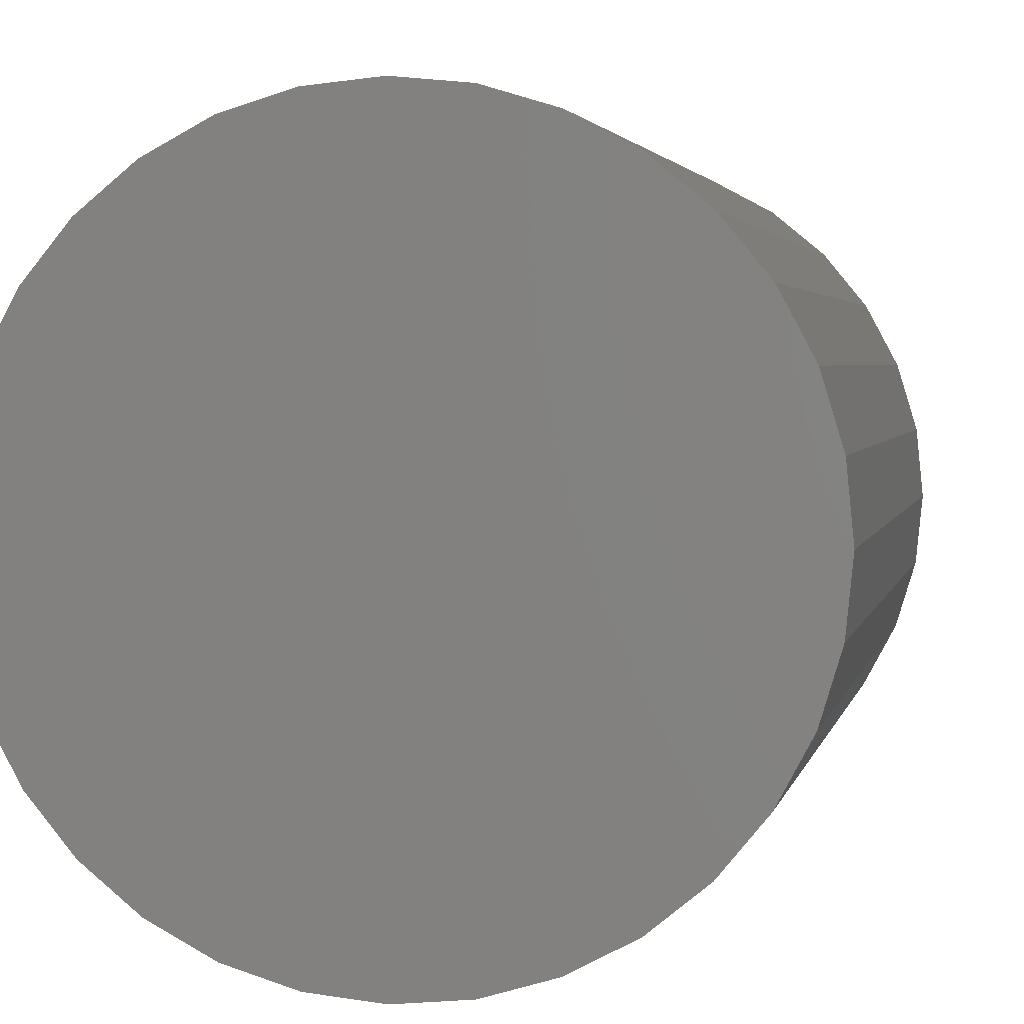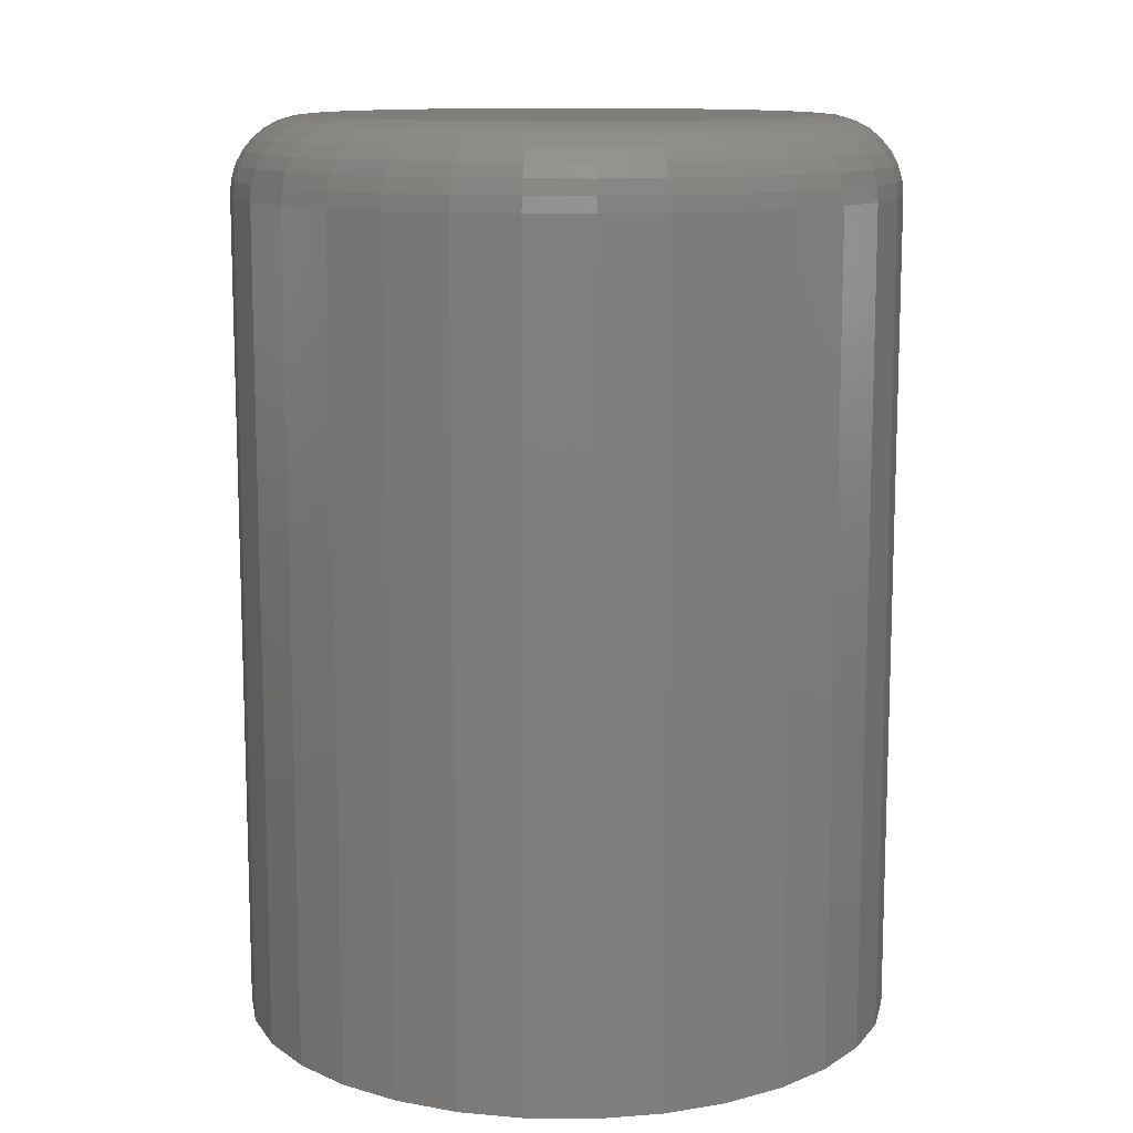
<metadata>
{"format":"stl","ext":"stl","renderer":"f3d","projection":"perspective","resolution":1024,"background":"white","views":[{"elev":2.9,"azim":11.2,"up":"+Z"},{"elev":11.7,"azim":-105.8,"up":"+Y"}]}
</metadata>
<code>
# stl→obj: 320 verts, 636 faces
v 0.006743 1.512e-17 0.2042
v 0.04658 1.733e-17 0.2003
v -0.03309 1.291e-17 0.2003
v -0.0714 1.078e-17 0.1887
v 0.08489 1.946e-17 0.1887
v 0.04658 1.733e-17 -0.2003
v -0.03309 1.291e-17 -0.2003
v 0.08489 1.946e-17 -0.1887
v 0.006743 1.512e-17 -0.2042
v -0.0714 1.078e-17 -0.1887
v -0.1067 8.822e-18 -0.1698
v 0.1202 2.142e-17 -0.1698
v -0.1376 7.104e-18 -0.1444
v 0.1511 2.313e-17 -0.1444
v -0.163 5.695e-18 -0.1134
v 0.1765 2.454e-17 -0.1134
v -0.1819 4.647e-18 -0.07814
v 0.1954 2.559e-17 -0.07814
v -0.1935 4.002e-18 -0.03984
v 0.207 2.624e-17 -0.03984
v -0.1975 3.784e-18 4.686e-18
v 0.2109 2.645e-17 -2.767e-16
v -0.1935 4.002e-18 0.03984
v 0.207 2.624e-17 0.03984
v -0.1819 4.647e-18 0.07814
v 0.1954 2.559e-17 0.07814
v -0.163 5.695e-18 0.1134
v 0.1765 2.454e-17 0.1134
v -0.1376 7.104e-18 0.1444
v 0.1511 2.313e-17 0.1444
v -0.1067 8.822e-18 0.1698
v 0.1202 2.142e-17 0.1698
v 0.2734 -0.0625 -6.374e-16
v 0.2734 -0.7344 1.385e-16
v 0.2683 -0.0625 -0.05203
v 0.2683 -0.7344 -0.05203
v 0.2531 -0.0625 -0.1021
v 0.2531 -0.7344 -0.1021
v 0.2285 -0.0625 -0.1482
v 0.2285 -0.7344 -0.1482
v 0.1953 -0.0625 -0.1886
v 0.1953 -0.7344 -0.1886
v 0.1549 -0.0625 -0.2217
v 0.1549 -0.7344 -0.2217
v 0.1088 -0.0625 -0.2464
v 0.1088 -0.7344 -0.2464
v 0.05877 -0.0625 -0.2616
v 0.05877 -0.7344 -0.2616
v 0.006743 -0.0625 -0.2667
v 0.006743 -0.7344 -0.2667
v -0.04529 -0.0625 -0.2616
v -0.04529 -0.7344 -0.2616
v -0.09532 -0.0625 -0.2464
v -0.09532 -0.7344 -0.2464
v -0.1414 -0.0625 -0.2217
v -0.1414 -0.7344 -0.2217
v -0.1818 -0.0625 -0.1886
v -0.1818 -0.7344 -0.1886
v -0.215 -0.0625 -0.1482
v -0.215 -0.7344 -0.1482
v -0.2396 -0.0625 -0.1021
v -0.2396 -0.7344 -0.1021
v -0.2548 -0.0625 -0.05203
v -0.2548 -0.7344 -0.05203
v -0.26 -0.0625 9.763e-17
v -0.26 -0.7344 9.763e-17
v -0.2548 -0.0625 0.05203
v -0.2548 -0.7344 0.05203
v -0.2396 -0.0625 0.1021
v -0.2396 -0.7344 0.1021
v -0.215 -0.0625 0.1482
v -0.215 -0.7344 0.1482
v -0.1818 -0.0625 0.1886
v -0.1818 -0.7344 0.1886
v -0.1414 -0.0625 0.2217
v -0.1414 -0.7344 0.2217
v -0.09532 -0.0625 0.2464
v -0.09532 -0.7344 0.2464
v -0.04529 -0.0625 0.2616
v -0.04529 -0.7344 0.2616
v 0.006743 -0.0625 0.2667
v 0.006743 -0.7344 0.2667
v 0.05877 -0.0625 0.2616
v 0.05877 -0.7344 0.2616
v 0.1088 -0.0625 0.2464
v 0.1088 -0.7344 0.2464
v 0.1549 -0.0625 0.2217
v 0.1549 -0.7344 0.2217
v 0.1953 -0.0625 0.1886
v 0.1953 -0.7344 0.1886
v 0.2285 -0.0625 0.1482
v 0.2285 -0.7344 0.1482
v 0.2531 -0.0625 0.1021
v 0.2531 -0.7344 0.1021
v 0.2683 -0.0625 0.05203
v 0.2683 -0.7344 0.05203
v -0.2587 -0.05031 4.163e-17
v -0.2536 -0.05031 0.0518
v -0.2552 -0.03858 4.163e-17
v -0.2502 -0.03858 0.0511
v -0.2494 -0.02778 4.163e-17
v -0.2445 -0.02778 0.04997
v -0.2416 -0.01831 4.163e-17
v -0.2369 -0.01831 0.04846
v -0.2322 -0.01053 2.776e-17
v -0.2276 -0.01053 0.04661
v -0.2214 -0.004758 4.163e-17
v -0.217 -0.004758 0.0445
v -0.2096 -0.001201 2.776e-17
v -0.2055 -0.001201 0.04222
v 0.2671 -0.05031 0.0518
v 0.2722 -0.05031 -6.384e-16
v 0.2636 -0.03858 0.0511
v 0.2687 -0.03858 -6.245e-16
v 0.258 -0.02778 0.04997
v 0.2629 -0.02778 -5.967e-16
v 0.2504 -0.01831 0.04846
v 0.2551 -0.01831 -5.967e-16
v 0.2411 -0.01053 0.04661
v 0.2457 -0.01053 -5.69e-16
v 0.2305 -0.004758 0.0445
v 0.2349 -0.004758 -5.412e-16
v 0.219 -0.001201 0.04222
v 0.2231 -0.001201 -5.135e-16
v 0.252 -0.05031 0.1016
v 0.2487 -0.03858 0.1002
v 0.2434 -0.02778 0.09803
v 0.2362 -0.01831 0.09505
v 0.2275 -0.01053 0.09143
v 0.2175 -0.004758 0.08729
v 0.2067 -0.001201 0.08281
v 0.2275 -0.05031 0.1475
v 0.2245 -0.03858 0.1455
v 0.2197 -0.02778 0.1423
v 0.2133 -0.01831 0.138
v 0.2054 -0.01053 0.1327
v 0.1964 -0.004758 0.1267
v 0.1867 -0.001201 0.1202
v 0.1945 -0.05031 0.1877
v 0.192 -0.03858 0.1852
v 0.1879 -0.02778 0.1811
v 0.1824 -0.01831 0.1756
v 0.1757 -0.01053 0.1689
v 0.168 -0.004758 0.1613
v 0.1598 -0.001201 0.153
v 0.1542 -0.05031 0.2207
v 0.1523 -0.03858 0.2178
v 0.1491 -0.02778 0.213
v 0.1447 -0.01831 0.2065
v 0.1395 -0.01053 0.1987
v 0.1335 -0.004758 0.1897
v 0.127 -0.001201 0.1799
v 0.1083 -0.05031 0.2453
v 0.107 -0.03858 0.242
v 0.1048 -0.02778 0.2367
v 0.1018 -0.01831 0.2295
v 0.09817 -0.01053 0.2207
v 0.09404 -0.004758 0.2107
v 0.08955 -0.001201 0.1999
v 0.05854 -0.05031 0.2604
v 0.05784 -0.03858 0.2569
v 0.05672 -0.02778 0.2512
v 0.0552 -0.01831 0.2436
v 0.05335 -0.01053 0.2343
v 0.05125 -0.004758 0.2237
v 0.04896 -0.001201 0.2122
v 0.006743 -0.05031 0.2655
v 0.006743 -0.03858 0.2619
v 0.006743 -0.02778 0.2562
v 0.006743 -0.01831 0.2484
v 0.006743 -0.01053 0.2389
v 0.006743 -0.004758 0.2281
v 0.006743 -0.001201 0.2164
v -0.04505 -0.05031 0.2604
v -0.04436 -0.03858 0.2569
v -0.04323 -0.02778 0.2512
v -0.04171 -0.01831 0.2436
v -0.03987 -0.01053 0.2343
v -0.03776 -0.004758 0.2237
v -0.03547 -0.001201 0.2122
v -0.09486 -0.05031 0.2453
v -0.0935 -0.03858 0.242
v -0.09129 -0.02778 0.2367
v -0.08831 -0.01831 0.2295
v -0.08469 -0.01053 0.2207
v -0.08055 -0.004758 0.2107
v -0.07606 -0.001201 0.1999
v -0.1408 -0.05031 0.2207
v -0.1388 -0.03858 0.2178
v -0.1356 -0.02778 0.213
v -0.1313 -0.01831 0.2065
v -0.126 -0.01053 0.1987
v -0.12 -0.004758 0.1897
v -0.1135 -0.001201 0.1799
v -0.181 -0.05031 0.1877
v -0.1785 -0.03858 0.1852
v -0.1744 -0.02778 0.1811
v -0.1689 -0.01831 0.1756
v -0.1622 -0.01053 0.1689
v -0.1546 -0.004758 0.1613
v -0.1463 -0.001201 0.153
v -0.214 -0.05031 0.1475
v -0.211 -0.03858 0.1455
v -0.2062 -0.02778 0.1423
v -0.1998 -0.01831 0.138
v -0.1919 -0.01053 0.1327
v -0.1829 -0.004758 0.1267
v -0.1732 -0.001201 0.1202
v -0.2385 -0.05031 0.1016
v -0.2353 -0.03858 0.1002
v -0.2299 -0.02778 0.09803
v -0.2227 -0.01831 0.09505
v -0.214 -0.01053 0.09143
v -0.204 -0.004758 0.08729
v -0.1932 -0.001201 0.08281
v 0.2671 -0.05031 -0.0518
v 0.2636 -0.03858 -0.0511
v 0.258 -0.02778 -0.04997
v 0.2504 -0.01831 -0.04846
v 0.2411 -0.01053 -0.04661
v 0.2305 -0.004758 -0.0445
v 0.219 -0.001201 -0.04222
v -0.2536 -0.05031 -0.0518
v -0.2502 -0.03858 -0.0511
v -0.2445 -0.02778 -0.04997
v -0.2369 -0.01831 -0.04846
v -0.2276 -0.01053 -0.04661
v -0.217 -0.004758 -0.0445
v -0.2055 -0.001201 -0.04222
v -0.2385 -0.05031 -0.1016
v -0.2353 -0.03858 -0.1002
v -0.2299 -0.02778 -0.09803
v -0.2227 -0.01831 -0.09505
v -0.214 -0.01053 -0.09143
v -0.204 -0.004758 -0.08729
v -0.1932 -0.001201 -0.08281
v -0.214 -0.05031 -0.1475
v -0.211 -0.03858 -0.1455
v -0.2062 -0.02778 -0.1423
v -0.1998 -0.01831 -0.138
v -0.1919 -0.01053 -0.1327
v -0.1829 -0.004758 -0.1267
v -0.1732 -0.001201 -0.1202
v -0.181 -0.05031 -0.1877
v -0.1785 -0.03858 -0.1852
v -0.1744 -0.02778 -0.1811
v -0.1689 -0.01831 -0.1756
v -0.1622 -0.01053 -0.1689
v -0.1546 -0.004758 -0.1613
v -0.1463 -0.001201 -0.153
v -0.1408 -0.05031 -0.2207
v -0.1388 -0.03858 -0.2178
v -0.1356 -0.02778 -0.213
v -0.1313 -0.01831 -0.2065
v -0.126 -0.01053 -0.1987
v -0.12 -0.004758 -0.1897
v -0.1135 -0.001201 -0.1799
v -0.09486 -0.05031 -0.2453
v -0.0935 -0.03858 -0.242
v -0.09129 -0.02778 -0.2367
v -0.08831 -0.01831 -0.2295
v -0.08469 -0.01053 -0.2207
v -0.08055 -0.004758 -0.2107
v -0.07606 -0.001201 -0.1999
v -0.04505 -0.05031 -0.2604
v -0.04436 -0.03858 -0.2569
v -0.04323 -0.02778 -0.2512
v -0.04171 -0.01831 -0.2436
v -0.03987 -0.01053 -0.2343
v -0.03776 -0.004758 -0.2237
v -0.03547 -0.001201 -0.2122
v 0.006743 -0.05031 -0.2655
v 0.006743 -0.03858 -0.2619
v 0.006743 -0.02778 -0.2562
v 0.006743 -0.01831 -0.2484
v 0.006743 -0.01053 -0.2389
v 0.006743 -0.004758 -0.2281
v 0.006743 -0.001201 -0.2164
v 0.05854 -0.05031 -0.2604
v 0.05784 -0.03858 -0.2569
v 0.05672 -0.02778 -0.2512
v 0.0552 -0.01831 -0.2436
v 0.05335 -0.01053 -0.2343
v 0.05125 -0.004758 -0.2237
v 0.04896 -0.001201 -0.2122
v 0.1083 -0.05031 -0.2453
v 0.107 -0.03858 -0.242
v 0.1048 -0.02778 -0.2367
v 0.1018 -0.01831 -0.2295
v 0.09817 -0.01053 -0.2207
v 0.09404 -0.004758 -0.2107
v 0.08955 -0.001201 -0.1999
v 0.1542 -0.05031 -0.2207
v 0.1523 -0.03858 -0.2178
v 0.1491 -0.02778 -0.213
v 0.1447 -0.01831 -0.2065
v 0.1395 -0.01053 -0.1987
v 0.1335 -0.004758 -0.1897
v 0.127 -0.001201 -0.1799
v 0.1945 -0.05031 -0.1877
v 0.192 -0.03858 -0.1852
v 0.1879 -0.02778 -0.1811
v 0.1824 -0.01831 -0.1756
v 0.1757 -0.01053 -0.1689
v 0.168 -0.004758 -0.1613
v 0.1598 -0.001201 -0.153
v 0.2275 -0.05031 -0.1475
v 0.2245 -0.03858 -0.1455
v 0.2197 -0.02778 -0.1423
v 0.2133 -0.01831 -0.138
v 0.2054 -0.01053 -0.1327
v 0.1964 -0.004758 -0.1267
v 0.1867 -0.001201 -0.1202
v 0.252 -0.05031 -0.1016
v 0.2487 -0.03858 -0.1002
v 0.2434 -0.02778 -0.09803
v 0.2362 -0.01831 -0.09505
v 0.2275 -0.01053 -0.09143
v 0.2175 -0.004758 -0.08729
v 0.2067 -0.001201 -0.08281
f 1 2 3
f 4 3 2
f 5 4 2
f 6 7 8
f 9 7 6
f 7 10 8
f 8 10 11
f 8 11 12
f 12 11 13
f 12 13 14
f 14 13 15
f 14 15 16
f 16 15 17
f 16 17 18
f 18 17 19
f 18 19 20
f 20 19 21
f 20 21 22
f 22 21 23
f 22 23 24
f 24 23 25
f 24 25 26
f 26 25 27
f 26 27 28
f 28 27 29
f 28 29 30
f 30 29 31
f 30 31 32
f 32 31 4
f 32 4 5
f 33 34 35
f 35 34 36
f 35 36 37
f 37 36 38
f 37 38 39
f 39 38 40
f 39 40 41
f 41 40 42
f 41 42 43
f 43 42 44
f 43 44 45
f 45 44 46
f 45 46 47
f 47 46 48
f 47 48 49
f 49 48 50
f 49 50 51
f 51 50 52
f 51 52 53
f 53 52 54
f 53 54 55
f 55 54 56
f 55 56 57
f 57 56 58
f 57 58 59
f 59 58 60
f 59 60 61
f 61 60 62
f 61 62 63
f 63 62 64
f 63 64 65
f 65 64 66
f 65 66 67
f 67 66 68
f 67 68 69
f 69 68 70
f 69 70 71
f 71 70 72
f 71 72 73
f 73 72 74
f 73 74 75
f 75 74 76
f 75 76 77
f 77 76 78
f 77 78 79
f 79 78 80
f 79 80 81
f 81 80 82
f 81 82 83
f 83 82 84
f 83 84 85
f 85 84 86
f 85 86 87
f 87 86 88
f 87 88 89
f 89 88 90
f 89 90 91
f 91 90 92
f 91 92 93
f 93 92 94
f 93 94 95
f 95 94 96
f 95 96 33
f 33 96 34
f 65 67 97
f 97 67 98
f 97 98 99
f 99 98 100
f 99 100 101
f 101 100 102
f 101 102 103
f 103 102 104
f 103 104 105
f 105 104 106
f 105 106 107
f 107 106 108
f 107 108 109
f 109 108 110
f 109 110 21
f 21 110 23
f 95 33 111
f 111 33 112
f 111 112 113
f 113 112 114
f 113 114 115
f 115 114 116
f 115 116 117
f 117 116 118
f 117 118 119
f 119 118 120
f 119 120 121
f 121 120 122
f 121 122 123
f 123 122 124
f 123 124 24
f 24 124 22
f 93 95 125
f 125 95 111
f 125 111 126
f 126 111 113
f 126 113 127
f 127 113 115
f 127 115 128
f 128 115 117
f 128 117 129
f 129 117 119
f 129 119 130
f 130 119 121
f 130 121 131
f 131 121 123
f 131 123 26
f 26 123 24
f 91 93 132
f 132 93 125
f 132 125 133
f 133 125 126
f 133 126 134
f 134 126 127
f 134 127 135
f 135 127 128
f 135 128 136
f 136 128 129
f 136 129 137
f 137 129 130
f 137 130 138
f 138 130 131
f 138 131 28
f 28 131 26
f 89 91 139
f 139 91 132
f 139 132 140
f 140 132 133
f 140 133 141
f 141 133 134
f 141 134 142
f 142 134 135
f 142 135 143
f 143 135 136
f 143 136 144
f 144 136 137
f 144 137 145
f 145 137 138
f 145 138 30
f 30 138 28
f 87 89 146
f 146 89 139
f 146 139 147
f 147 139 140
f 147 140 148
f 148 140 141
f 148 141 149
f 149 141 142
f 149 142 150
f 150 142 143
f 150 143 151
f 151 143 144
f 151 144 152
f 152 144 145
f 152 145 32
f 32 145 30
f 85 87 153
f 153 87 146
f 153 146 154
f 154 146 147
f 154 147 155
f 155 147 148
f 155 148 156
f 156 148 149
f 156 149 157
f 157 149 150
f 157 150 158
f 158 150 151
f 158 151 159
f 159 151 152
f 159 152 5
f 5 152 32
f 83 85 160
f 160 85 153
f 160 153 161
f 161 153 154
f 161 154 162
f 162 154 155
f 162 155 163
f 163 155 156
f 163 156 164
f 164 156 157
f 164 157 165
f 165 157 158
f 165 158 166
f 166 158 159
f 166 159 2
f 2 159 5
f 81 83 167
f 167 83 160
f 167 160 168
f 168 160 161
f 168 161 169
f 169 161 162
f 169 162 170
f 170 162 163
f 170 163 171
f 171 163 164
f 171 164 172
f 172 164 165
f 172 165 173
f 173 165 166
f 173 166 1
f 1 166 2
f 79 81 174
f 174 81 167
f 174 167 175
f 175 167 168
f 175 168 176
f 176 168 169
f 176 169 177
f 177 169 170
f 177 170 178
f 178 170 171
f 178 171 179
f 179 171 172
f 179 172 180
f 180 172 173
f 180 173 3
f 3 173 1
f 77 79 181
f 181 79 174
f 181 174 182
f 182 174 175
f 182 175 183
f 183 175 176
f 183 176 184
f 184 176 177
f 184 177 185
f 185 177 178
f 185 178 186
f 186 178 179
f 186 179 187
f 187 179 180
f 187 180 4
f 4 180 3
f 75 77 188
f 188 77 181
f 188 181 189
f 189 181 182
f 189 182 190
f 190 182 183
f 190 183 191
f 191 183 184
f 191 184 192
f 192 184 185
f 192 185 193
f 193 185 186
f 193 186 194
f 194 186 187
f 194 187 31
f 31 187 4
f 73 75 195
f 195 75 188
f 195 188 196
f 196 188 189
f 196 189 197
f 197 189 190
f 197 190 198
f 198 190 191
f 198 191 199
f 199 191 192
f 199 192 200
f 200 192 193
f 200 193 201
f 201 193 194
f 201 194 29
f 29 194 31
f 71 73 202
f 202 73 195
f 202 195 203
f 203 195 196
f 203 196 204
f 204 196 197
f 204 197 205
f 205 197 198
f 205 198 206
f 206 198 199
f 206 199 207
f 207 199 200
f 207 200 208
f 208 200 201
f 208 201 27
f 27 201 29
f 69 71 209
f 209 71 202
f 209 202 210
f 210 202 203
f 210 203 211
f 211 203 204
f 211 204 212
f 212 204 205
f 212 205 213
f 213 205 206
f 213 206 214
f 214 206 207
f 214 207 215
f 215 207 208
f 215 208 25
f 25 208 27
f 67 69 98
f 98 69 209
f 98 209 100
f 100 209 210
f 100 210 102
f 102 210 211
f 102 211 104
f 104 211 212
f 104 212 106
f 106 212 213
f 106 213 108
f 108 213 214
f 108 214 110
f 110 214 215
f 110 215 23
f 23 215 25
f 33 35 112
f 112 35 216
f 112 216 114
f 114 216 217
f 114 217 116
f 116 217 218
f 116 218 118
f 118 218 219
f 118 219 120
f 120 219 220
f 120 220 122
f 122 220 221
f 122 221 124
f 124 221 222
f 124 222 22
f 22 222 20
f 63 65 223
f 223 65 97
f 223 97 224
f 224 97 99
f 224 99 225
f 225 99 101
f 225 101 226
f 226 101 103
f 226 103 227
f 227 103 105
f 227 105 228
f 228 105 107
f 228 107 229
f 229 107 109
f 229 109 19
f 19 109 21
f 61 63 230
f 230 63 223
f 230 223 231
f 231 223 224
f 231 224 232
f 232 224 225
f 232 225 233
f 233 225 226
f 233 226 234
f 234 226 227
f 234 227 235
f 235 227 228
f 235 228 236
f 236 228 229
f 236 229 17
f 17 229 19
f 59 61 237
f 237 61 230
f 237 230 238
f 238 230 231
f 238 231 239
f 239 231 232
f 239 232 240
f 240 232 233
f 240 233 241
f 241 233 234
f 241 234 242
f 242 234 235
f 242 235 243
f 243 235 236
f 243 236 15
f 15 236 17
f 57 59 244
f 244 59 237
f 244 237 245
f 245 237 238
f 245 238 246
f 246 238 239
f 246 239 247
f 247 239 240
f 247 240 248
f 248 240 241
f 248 241 249
f 249 241 242
f 249 242 250
f 250 242 243
f 250 243 13
f 13 243 15
f 55 57 251
f 251 57 244
f 251 244 252
f 252 244 245
f 252 245 253
f 253 245 246
f 253 246 254
f 254 246 247
f 254 247 255
f 255 247 248
f 255 248 256
f 256 248 249
f 256 249 257
f 257 249 250
f 257 250 11
f 11 250 13
f 53 55 258
f 258 55 251
f 258 251 259
f 259 251 252
f 259 252 260
f 260 252 253
f 260 253 261
f 261 253 254
f 261 254 262
f 262 254 255
f 262 255 263
f 263 255 256
f 263 256 264
f 264 256 257
f 264 257 10
f 10 257 11
f 51 53 265
f 265 53 258
f 265 258 266
f 266 258 259
f 266 259 267
f 267 259 260
f 267 260 268
f 268 260 261
f 268 261 269
f 269 261 262
f 269 262 270
f 270 262 263
f 270 263 271
f 271 263 264
f 271 264 7
f 7 264 10
f 49 51 272
f 272 51 265
f 272 265 273
f 273 265 266
f 273 266 274
f 274 266 267
f 274 267 275
f 275 267 268
f 275 268 276
f 276 268 269
f 276 269 277
f 277 269 270
f 277 270 278
f 278 270 271
f 278 271 9
f 9 271 7
f 47 49 279
f 279 49 272
f 279 272 280
f 280 272 273
f 280 273 281
f 281 273 274
f 281 274 282
f 282 274 275
f 282 275 283
f 283 275 276
f 283 276 284
f 284 276 277
f 284 277 285
f 285 277 278
f 285 278 6
f 6 278 9
f 45 47 286
f 286 47 279
f 286 279 287
f 287 279 280
f 287 280 288
f 288 280 281
f 288 281 289
f 289 281 282
f 289 282 290
f 290 282 283
f 290 283 291
f 291 283 284
f 291 284 292
f 292 284 285
f 292 285 8
f 8 285 6
f 43 45 293
f 293 45 286
f 293 286 294
f 294 286 287
f 294 287 295
f 295 287 288
f 295 288 296
f 296 288 289
f 296 289 297
f 297 289 290
f 297 290 298
f 298 290 291
f 298 291 299
f 299 291 292
f 299 292 12
f 12 292 8
f 41 43 300
f 300 43 293
f 300 293 301
f 301 293 294
f 301 294 302
f 302 294 295
f 302 295 303
f 303 295 296
f 303 296 304
f 304 296 297
f 304 297 305
f 305 297 298
f 305 298 306
f 306 298 299
f 306 299 14
f 14 299 12
f 39 41 307
f 307 41 300
f 307 300 308
f 308 300 301
f 308 301 309
f 309 301 302
f 309 302 310
f 310 302 303
f 310 303 311
f 311 303 304
f 311 304 312
f 312 304 305
f 312 305 313
f 313 305 306
f 313 306 16
f 16 306 14
f 37 39 314
f 314 39 307
f 314 307 315
f 315 307 308
f 315 308 316
f 316 308 309
f 316 309 317
f 317 309 310
f 317 310 318
f 318 310 311
f 318 311 319
f 319 311 312
f 319 312 320
f 320 312 313
f 320 313 18
f 18 313 16
f 35 37 216
f 216 37 314
f 216 314 217
f 217 314 315
f 217 315 218
f 218 315 316
f 218 316 219
f 219 316 317
f 219 317 220
f 220 317 318
f 220 318 221
f 221 318 319
f 221 319 222
f 222 319 320
f 222 320 20
f 20 320 18
f 80 84 82
f 84 80 86
f 86 80 78
f 86 78 88
f 88 78 76
f 88 76 90
f 90 76 74
f 90 74 92
f 92 74 72
f 92 72 94
f 94 72 70
f 94 70 96
f 96 70 68
f 96 68 34
f 34 68 66
f 34 66 36
f 36 66 64
f 36 64 38
f 38 64 62
f 38 62 40
f 40 62 60
f 40 60 42
f 42 60 58
f 42 58 44
f 44 58 56
f 44 56 46
f 46 56 54
f 46 54 48
f 48 54 52
f 48 52 50

</code>
